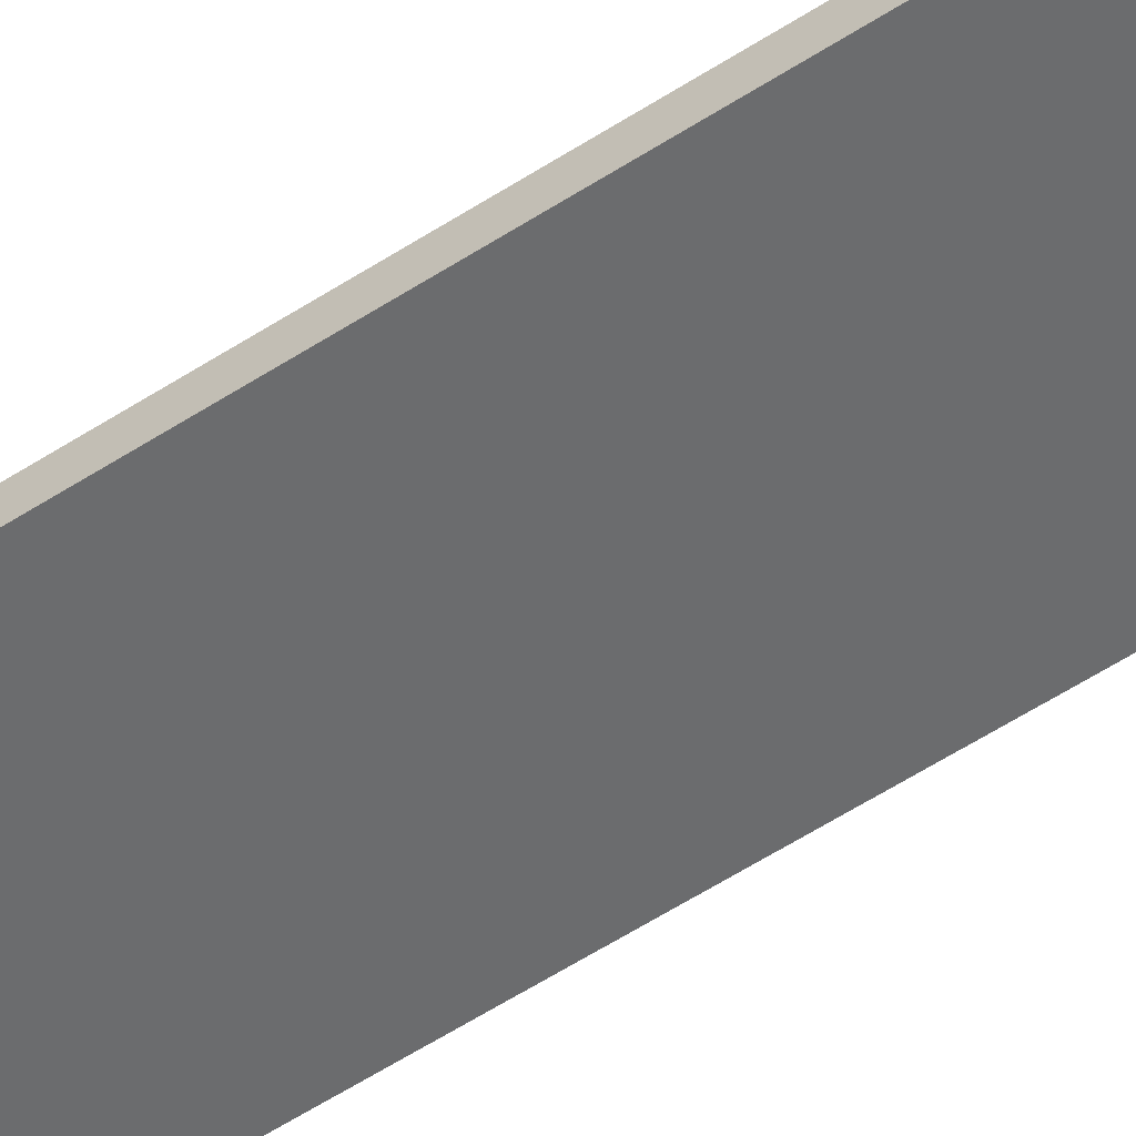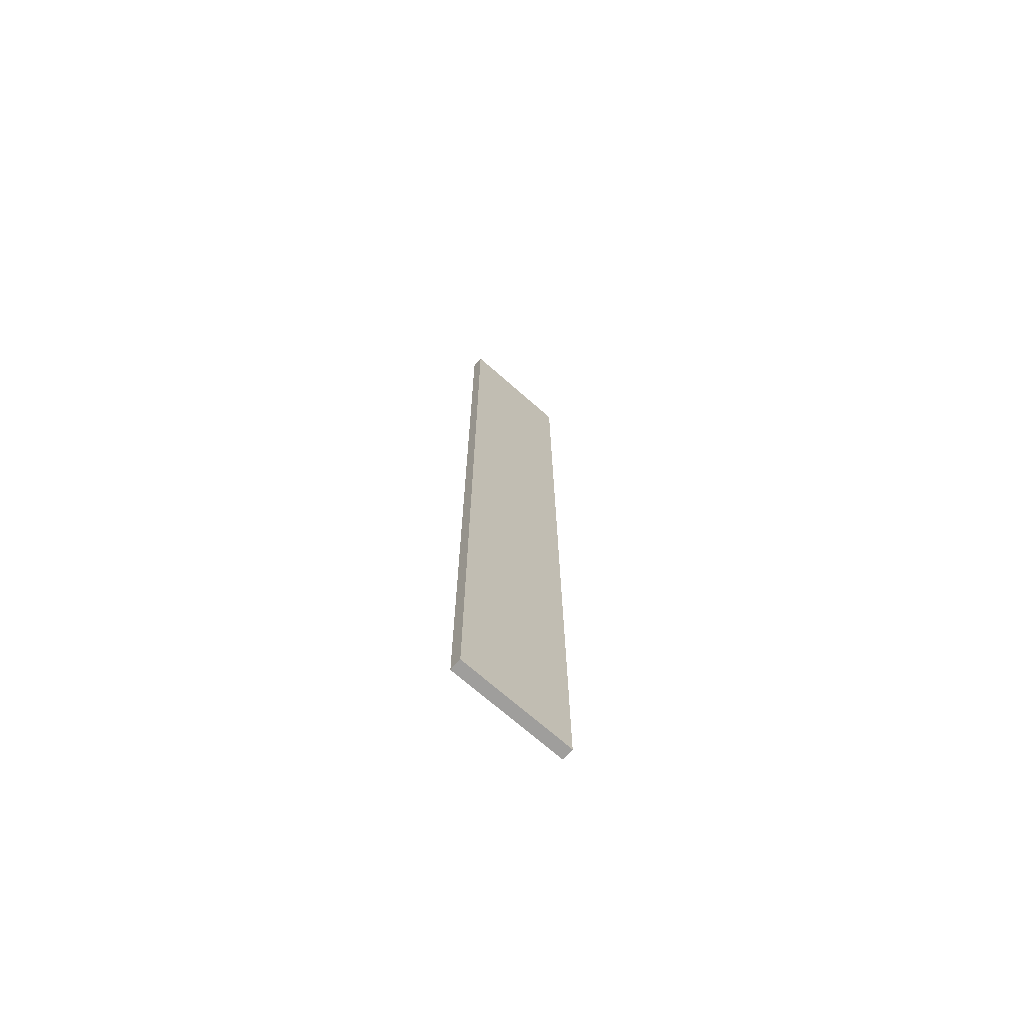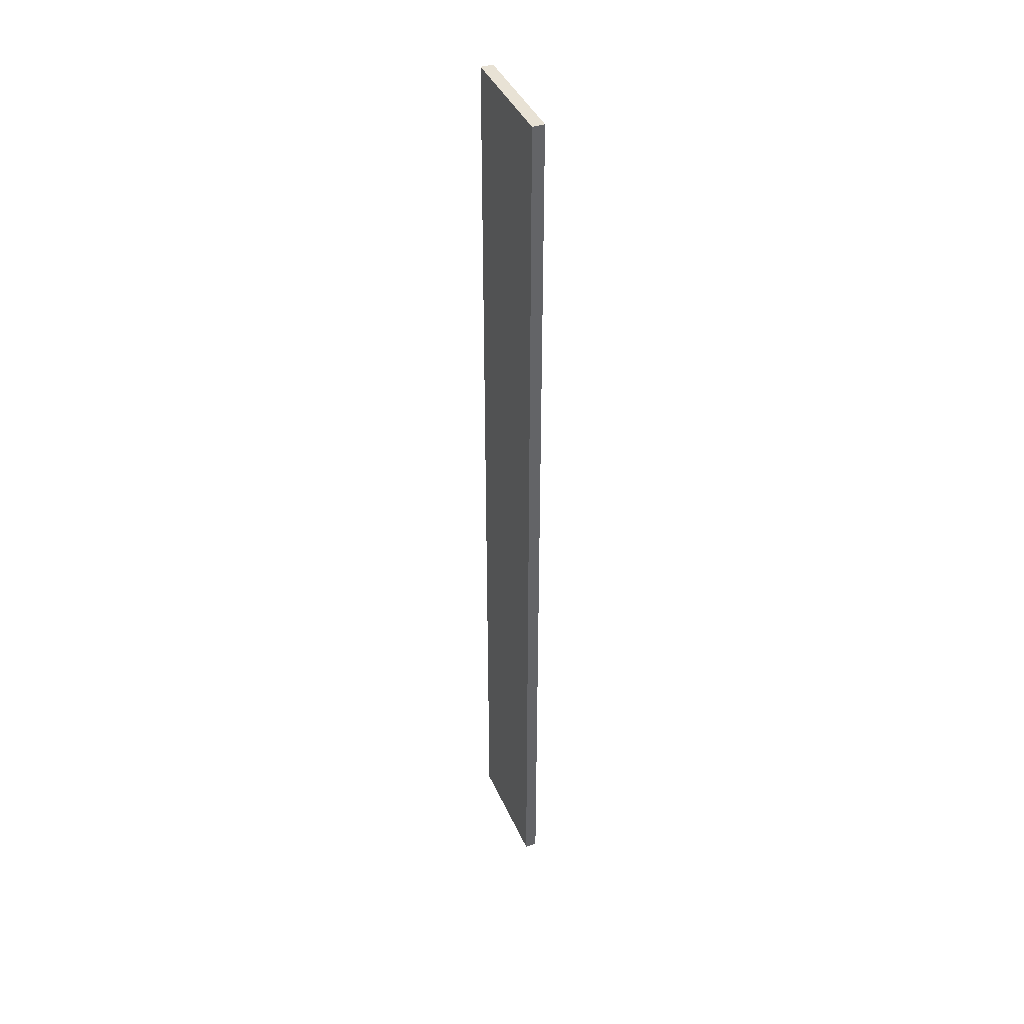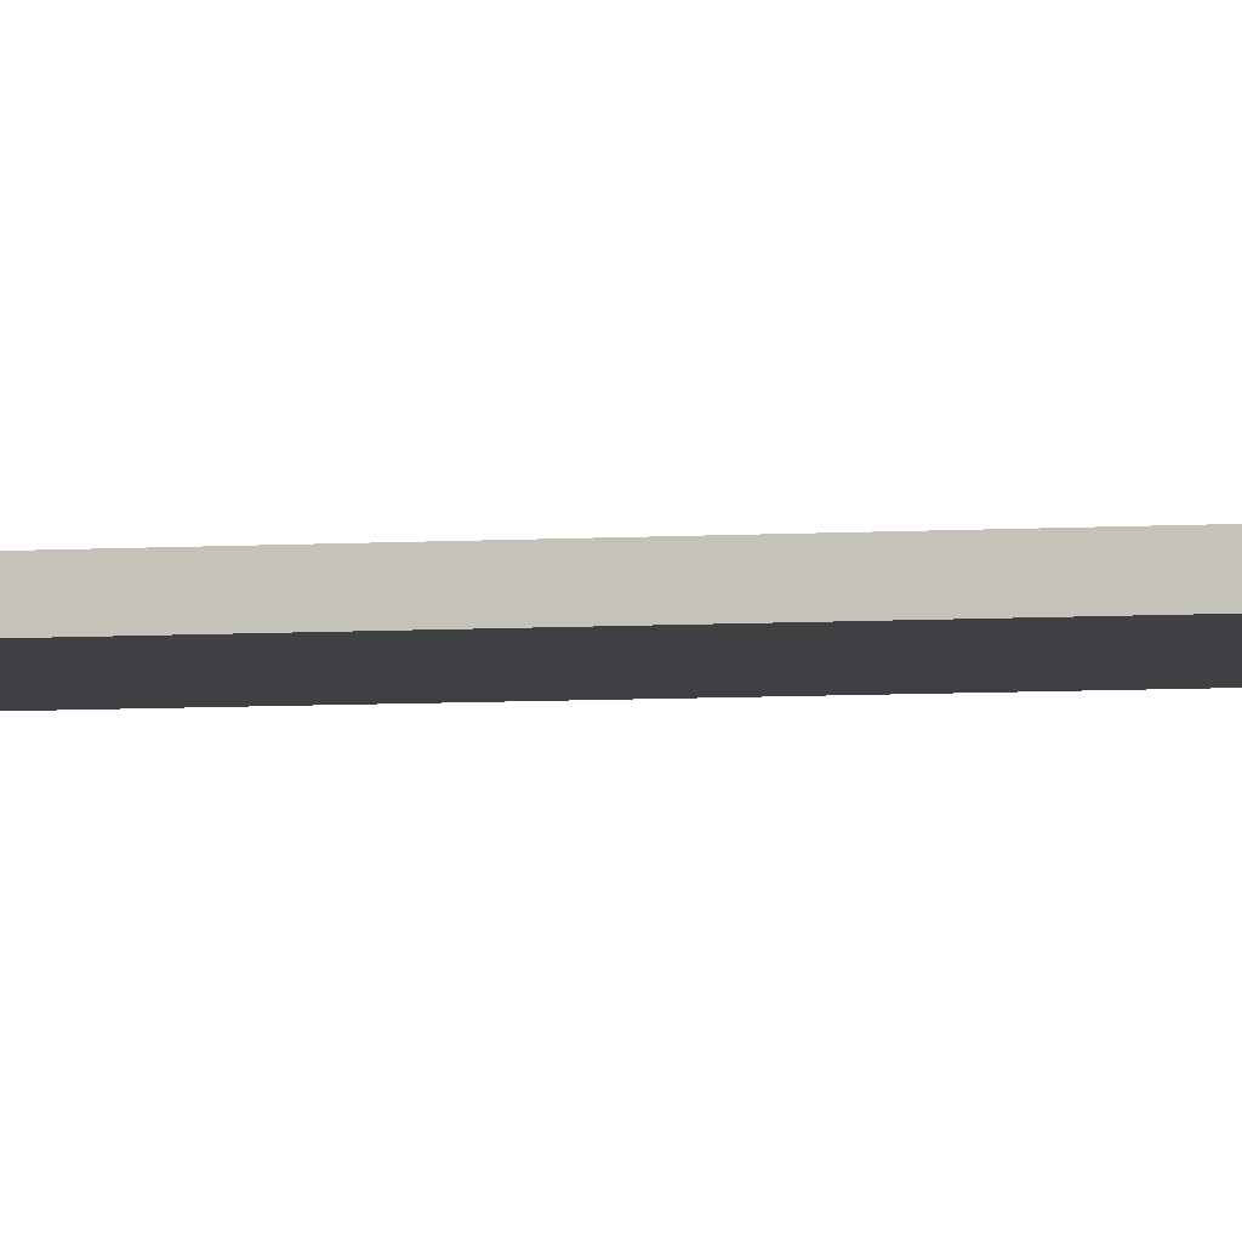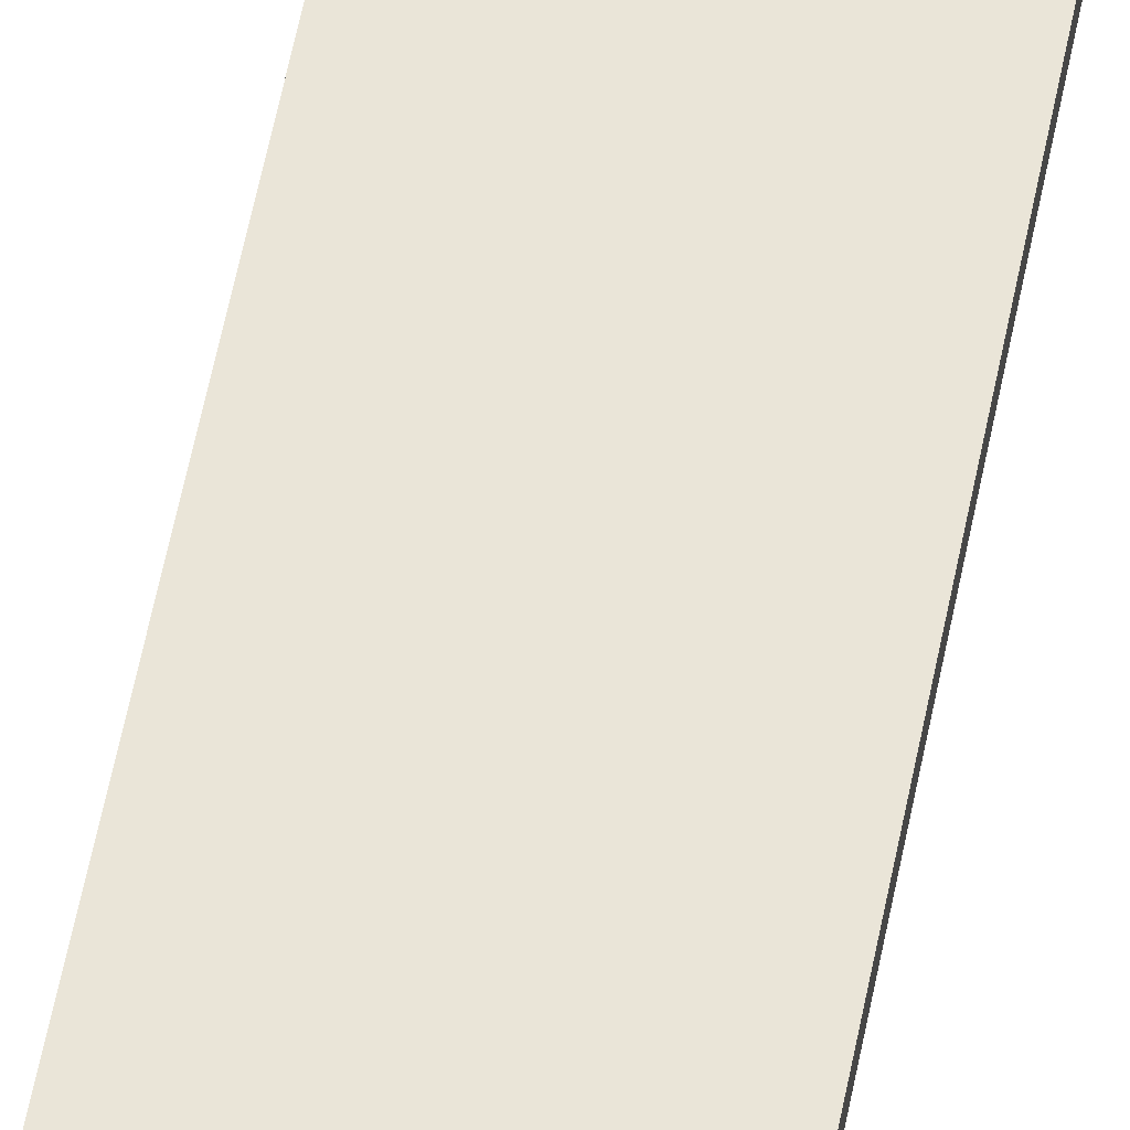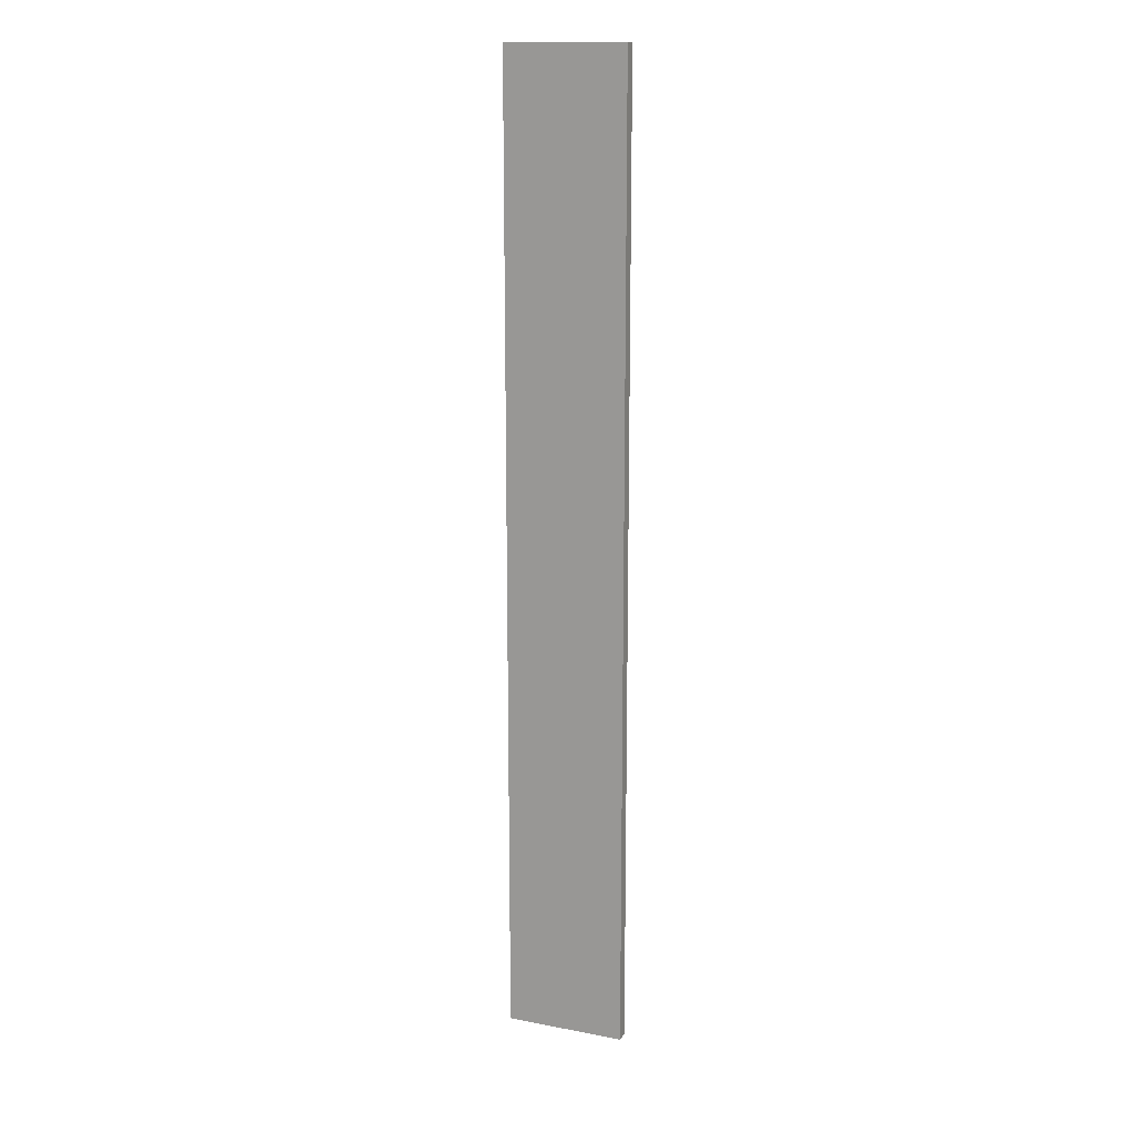
<metadata>
{"format":"obj","ext":"obj","renderer":"f3d","projection":"perspective","resolution":1024,"background":"white","views":[{"elev":-53.6,"azim":-54.8,"up":"+Y"},{"elev":-70.9,"azim":-41.4,"up":"+Z"},{"elev":40.7,"azim":67.7,"up":"+Z"},{"elev":-5.0,"azim":103.1,"up":"+Y"},{"elev":59.4,"azim":-168.8,"up":"+Y"},{"elev":15.1,"azim":-157.9,"up":"+Z"}]}
</metadata>
<code>
v 27.4 0 -60
v 17.5 0 -60
v 17.5 1 -60
v 27.4 1 -60
v 27.4 1 -60
v 17.5 1 -60
v 17.5 1 20
v 27.4 1 20
v 17.5 0 -60
v 27.4 0 -60
v 27.4 0 20
v 17.5 0 20
v 17.5 0 20
v 27.4 0 20
v 27.4 1 20
v 17.5 1 20
v 17.5 0 -60
v 17.5 0 20
v 17.5 1 20
v 17.5 1 -60
v 27.4 0 20
v 27.4 0 -60
v 27.4 1 -60
v 27.4 1 20
f 1 2 4
f 4 2 3
f 6 7 5
f 5 7 8
f 9 10 12
f 12 10 11
f 13 14 16
f 16 14 15
f 17 18 20
f 20 18 19
f 21 22 24
f 24 22 23

</code>
